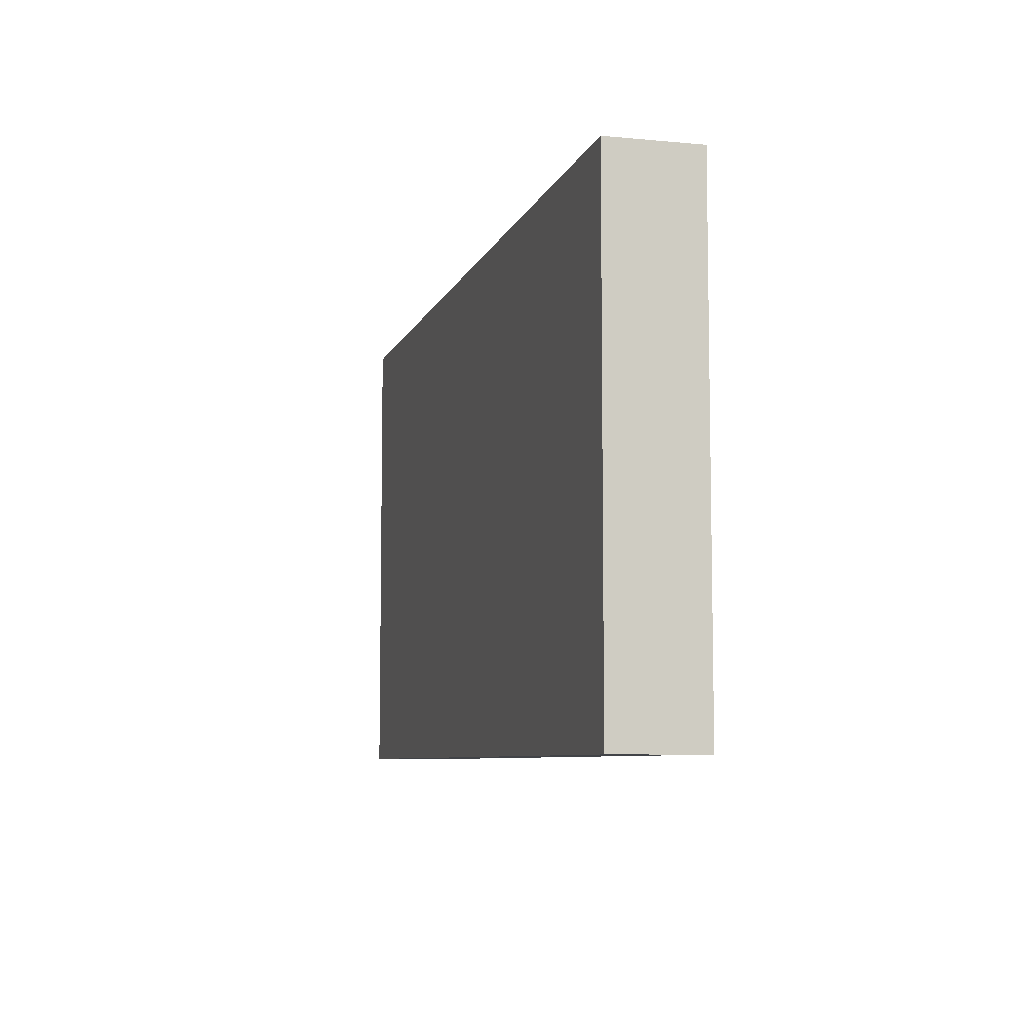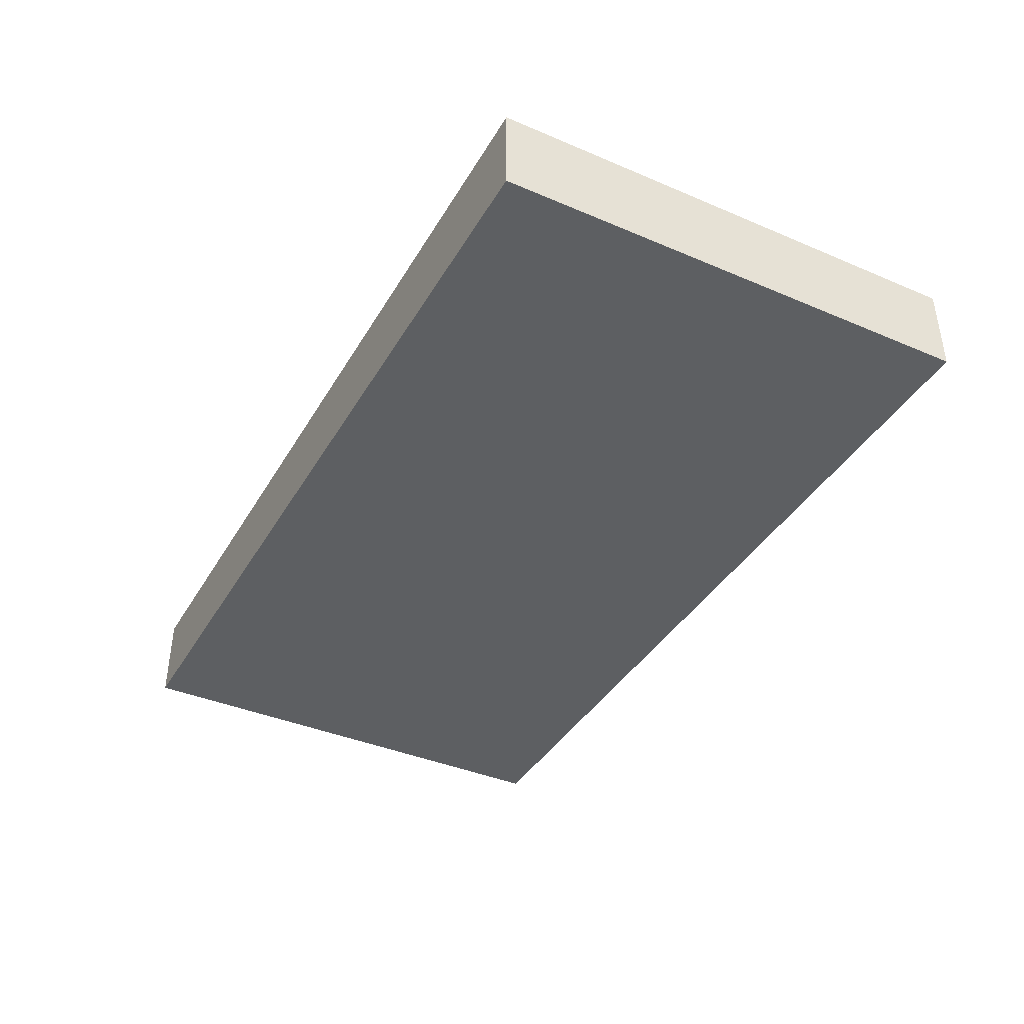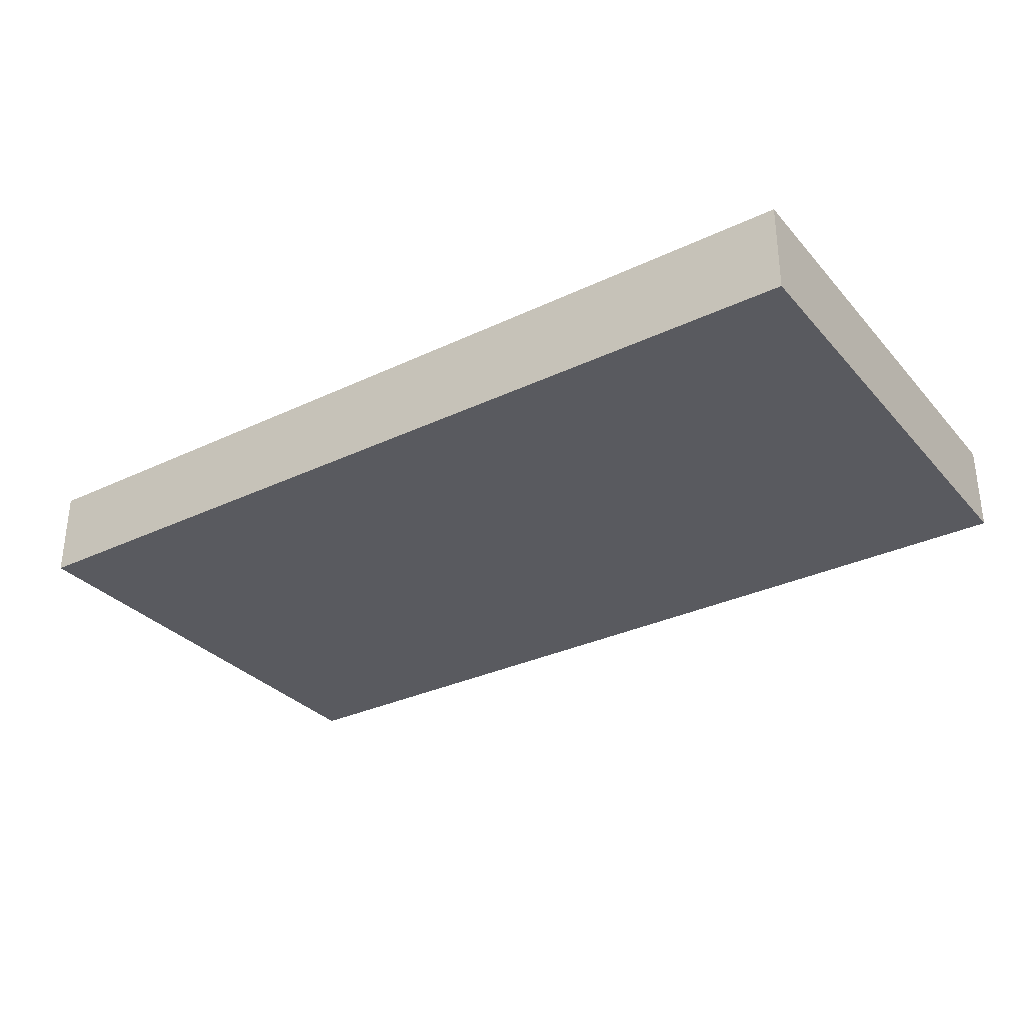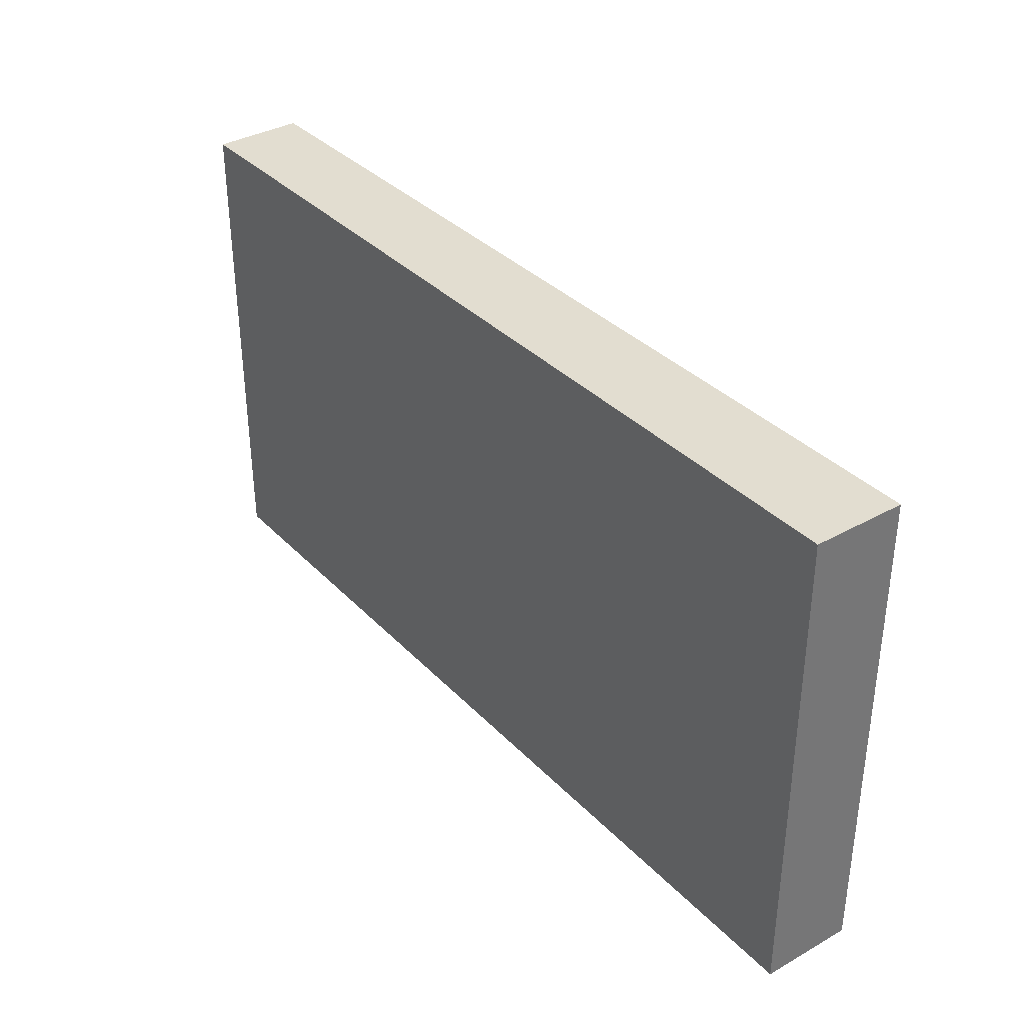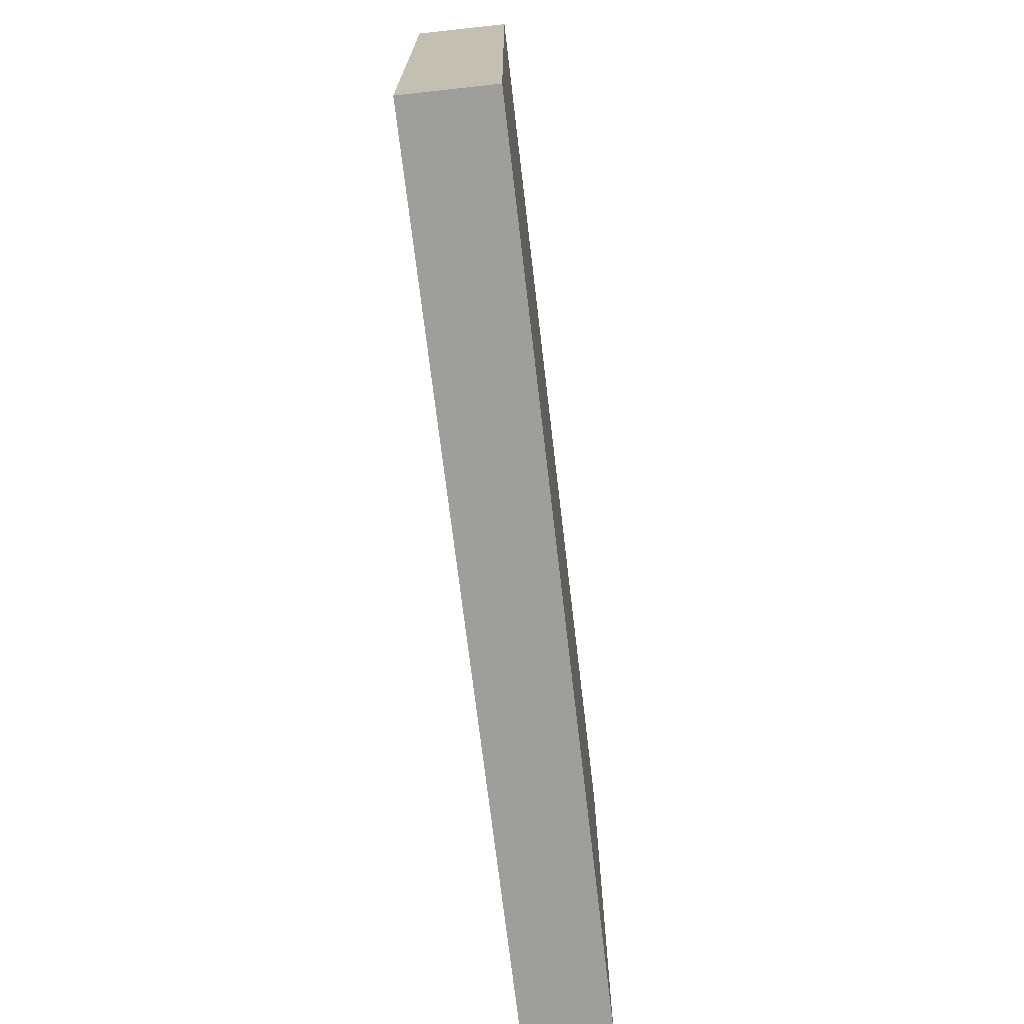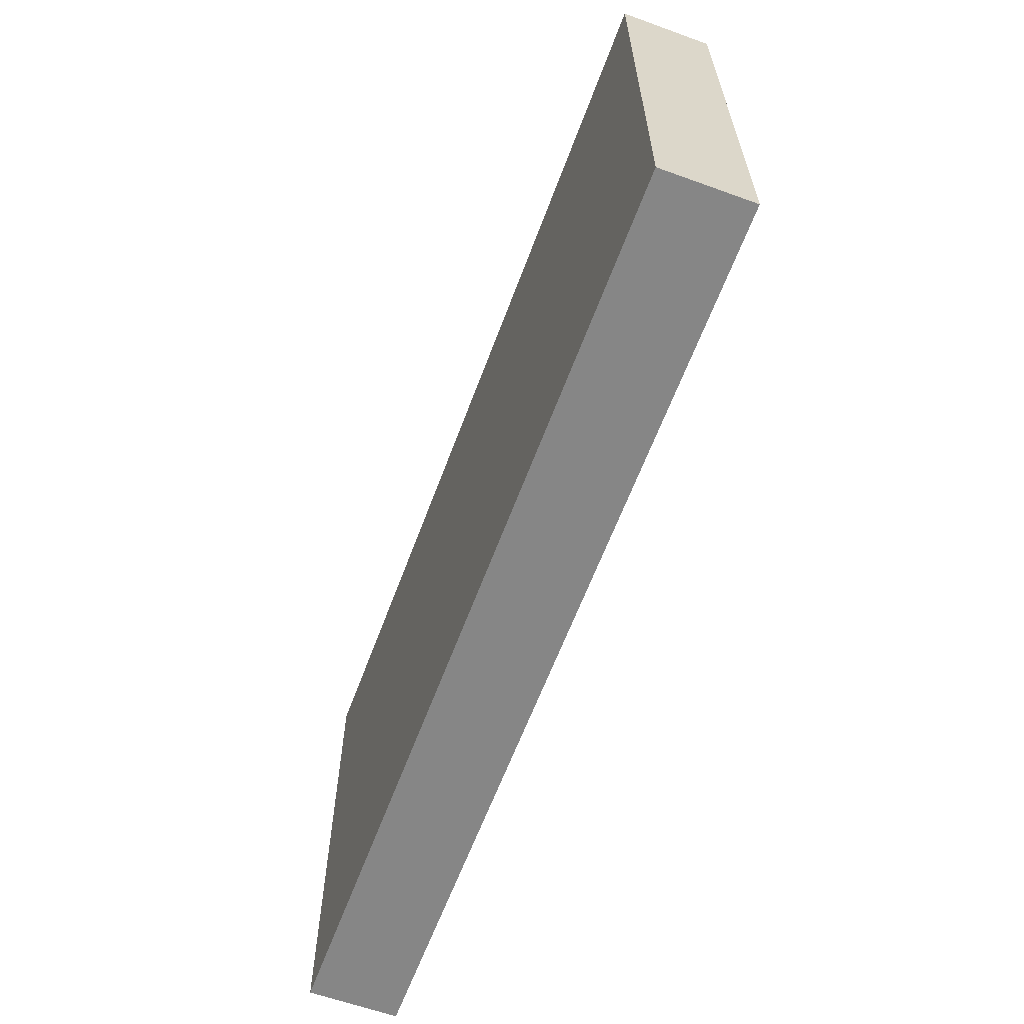
<metadata>
{"format":"obj","ext":"obj","renderer":"f3d","projection":"perspective","resolution":1024,"background":"white","views":[{"elev":-7.3,"azim":75.4,"up":"+Z"},{"elev":-39.5,"azim":62.2,"up":"+Y"},{"elev":-31.8,"azim":-146.2,"up":"+Y"},{"elev":35.4,"azim":-127.1,"up":"+Z"},{"elev":-70.8,"azim":-83.3,"up":"+Z"},{"elev":-62.0,"azim":69.7,"up":"+Z"}]}
</metadata>
<code>
o 12192
v 2208 1865 14.28
v 2208 1865 14.28
v 2208 1865 14.28
v 2208 1865 14.23
v 2208 1865 14.23
v 2208 1865 14.23
v 2208 1865 14.28
v 2208 1865 14.28
v 2208 1865 14.28
v 2208 1865 14.23
v 2208 1865 14.28
v 2208 1865 14.23
v 2208 1865 14.23
v 2208 1865 14.23
v 2208 1865 14.23
v 2208 1865 14.23
v 2208 1865 14.28
v 2208 1865 14.23
v 2208 1865 14.28
v 2208 1865 14.23
v 2208 1865 14.23
v 2208 1865 14.28
v 2208 1865 14.23
v 2208 1865 14.23
v 2208 1865 14.28
v 2208 1865 14.28
v 2208 1865 14.23
v 2208 1865 14.28
v 2208 1865 14.28
f 1 2 3
f 1 4 5
f 6 2 7
f 8 9 7
f 10 7 11
f 12 13 14
f 14 15 16
f 17 15 18
f 19 20 21
f 22 23 20
f 24 25 26
f 27 28 29

</code>
